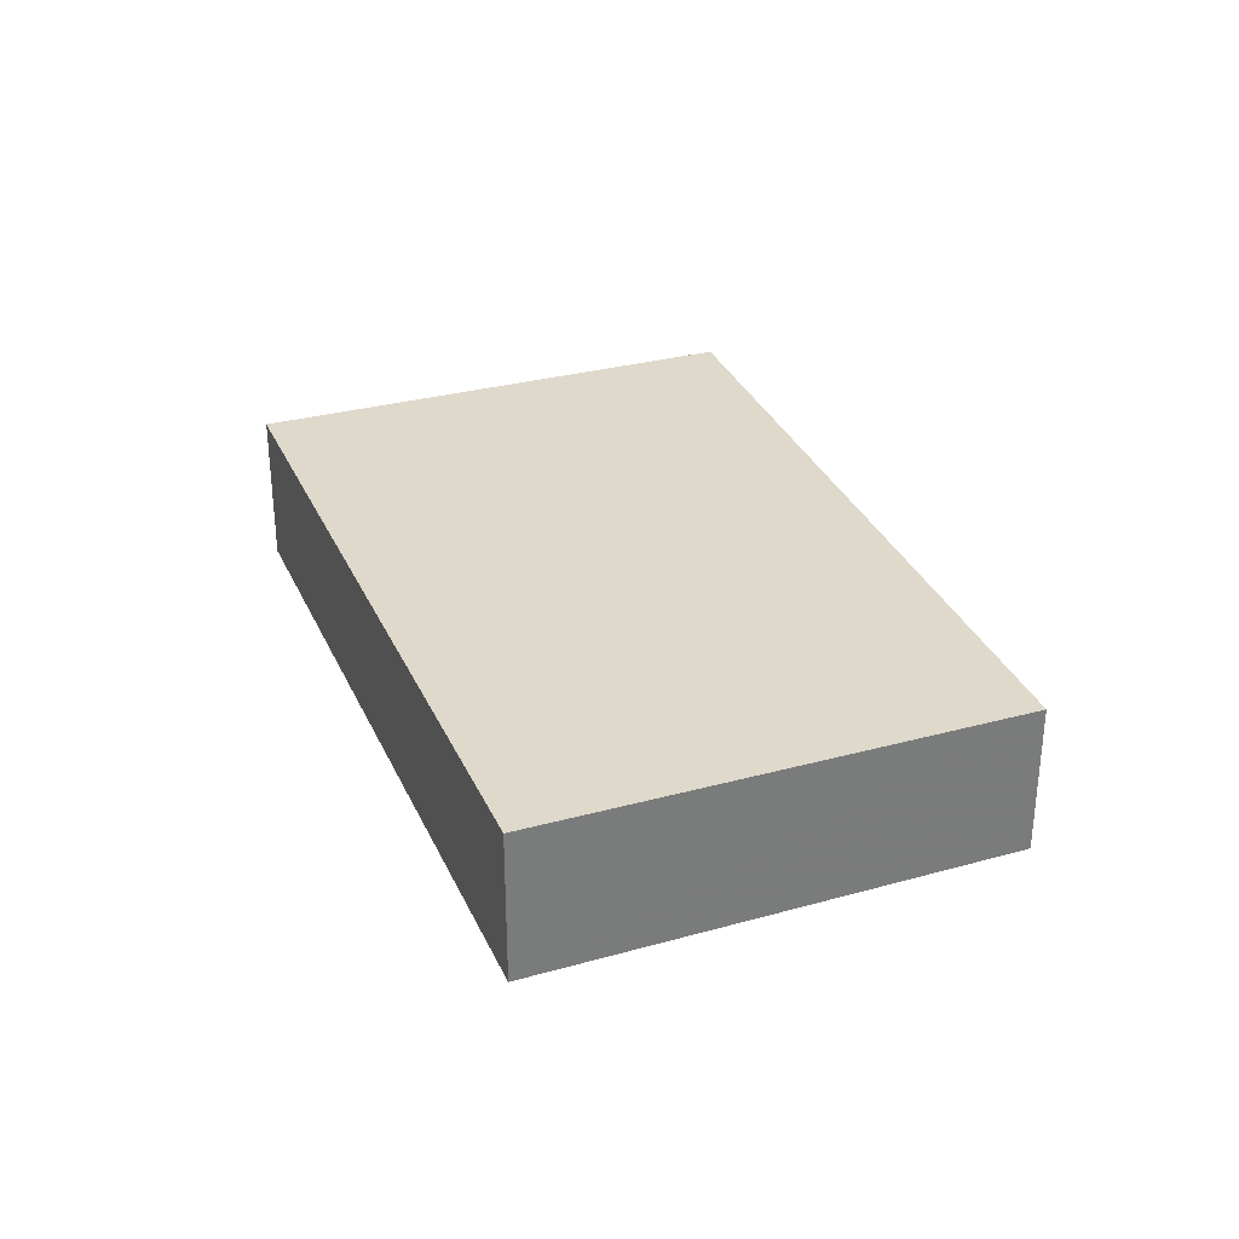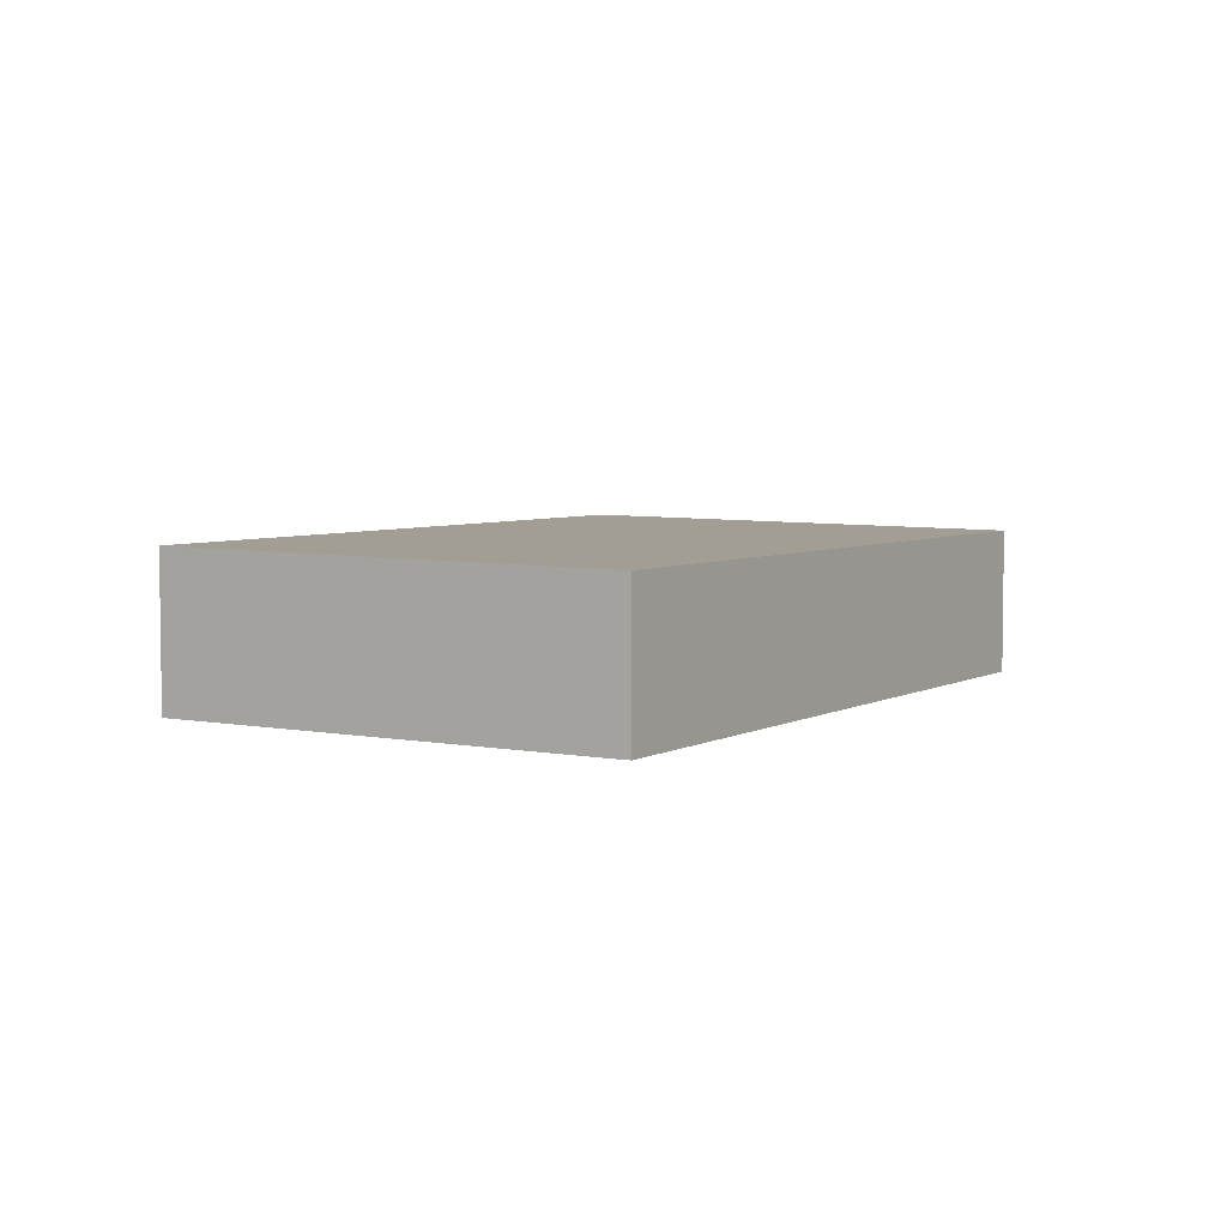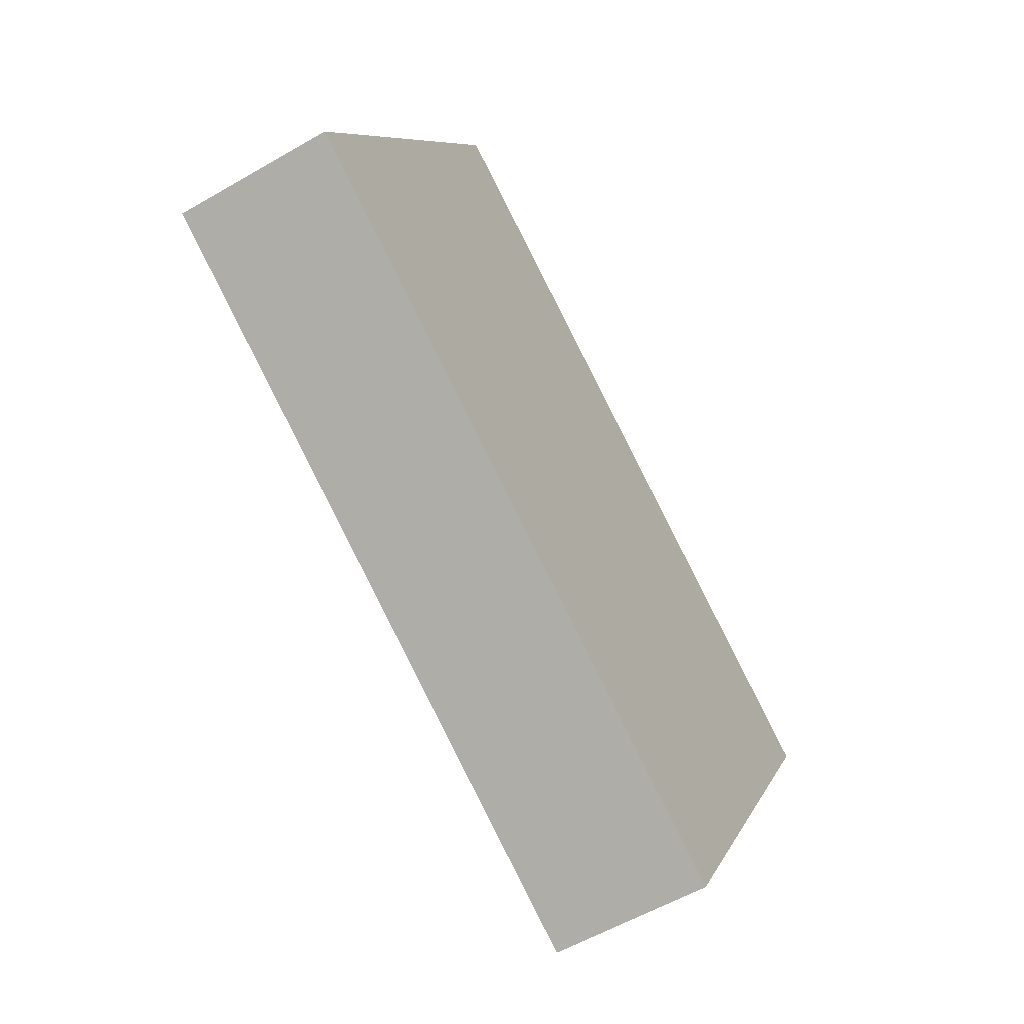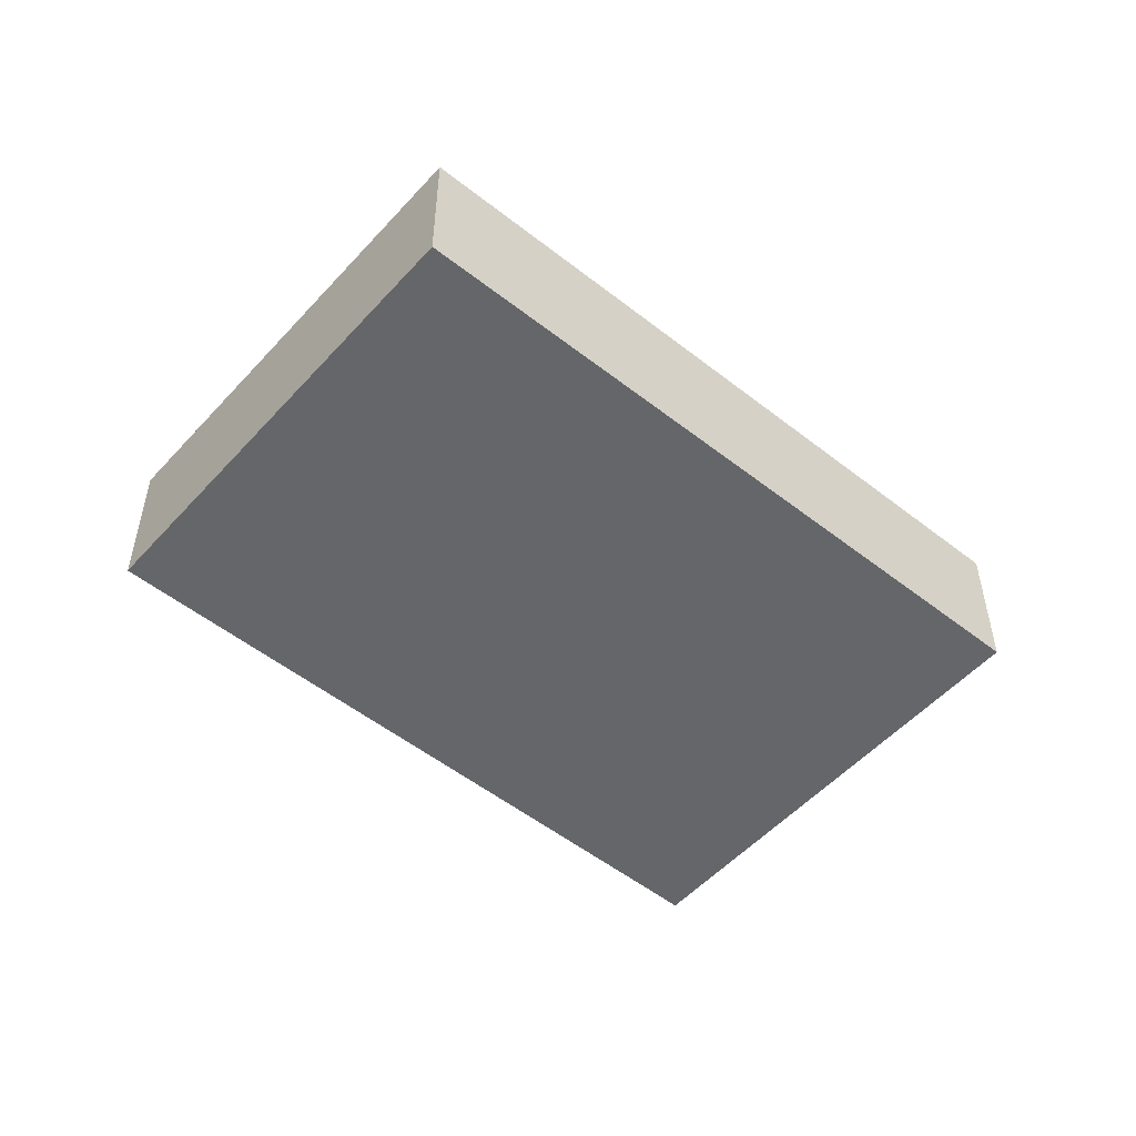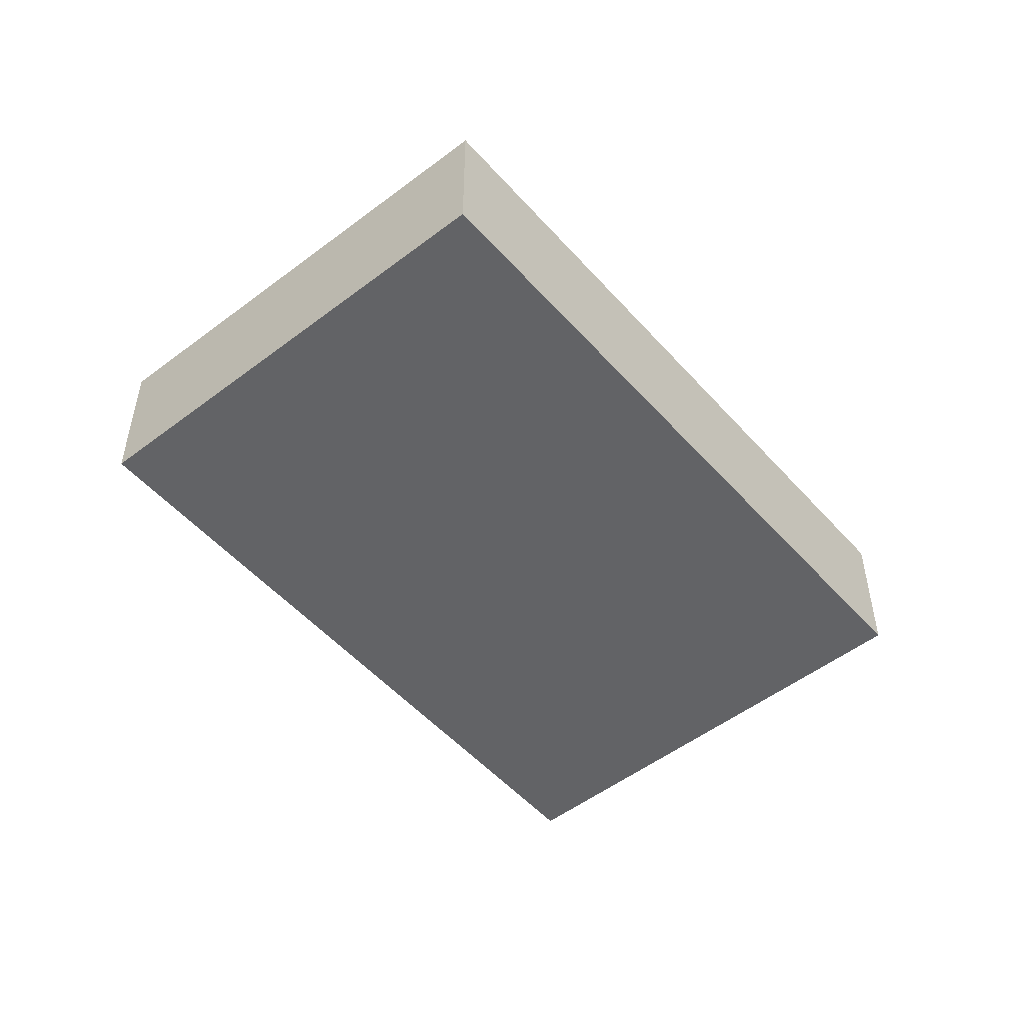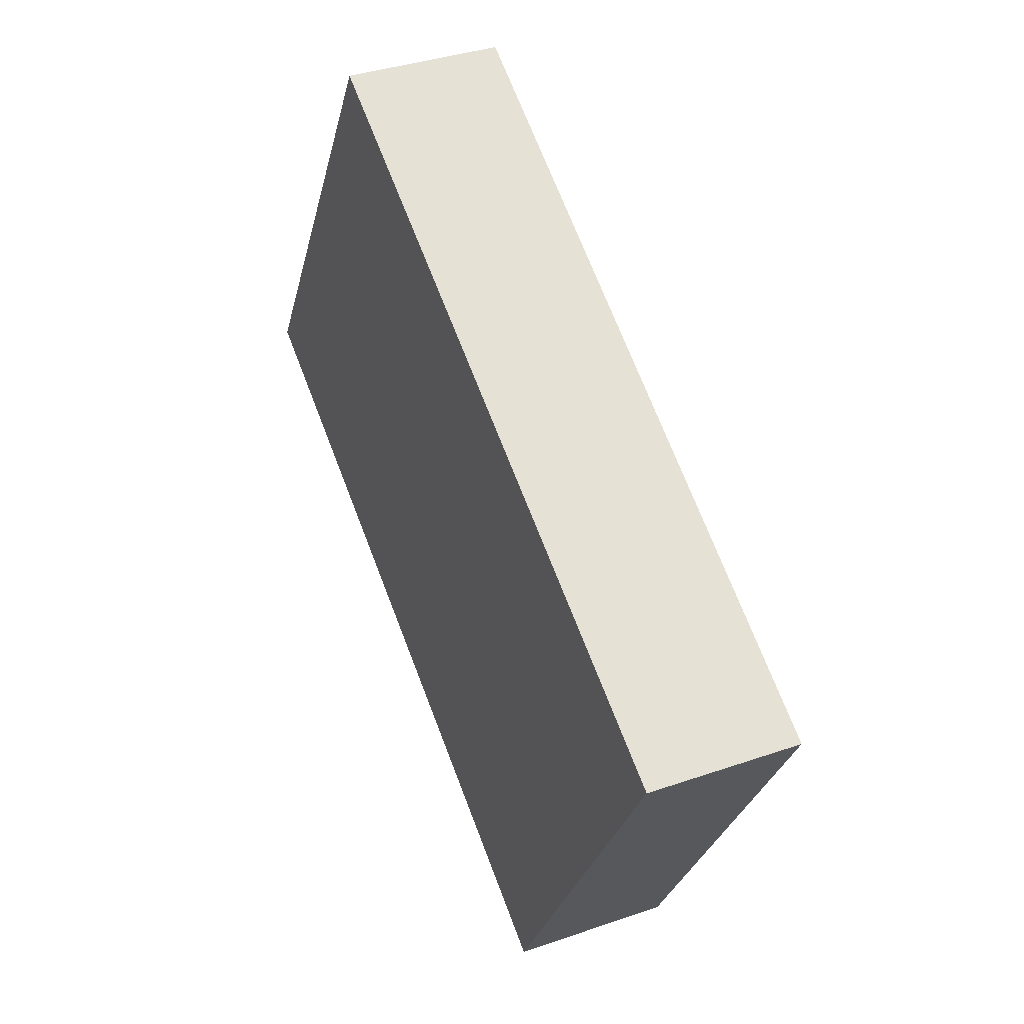
<metadata>
{"format":"obj","ext":"obj","renderer":"f3d","projection":"perspective","resolution":1024,"background":"white","views":[{"elev":32.5,"azim":98.4,"up":"+Z"},{"elev":5.0,"azim":151.4,"up":"+Z"},{"elev":-56.5,"azim":121.3,"up":"+Y"},{"elev":-51.7,"azim":169.1,"up":"+Z"},{"elev":-50.9,"azim":159.5,"up":"+Z"},{"elev":36.8,"azim":-114.2,"up":"+Y"}]}
</metadata>
<code>
v -2340 -109.6 0.6151
v -2341 -107.9 0.5975
v -2338 -106.4 0.6051
v -2337 -108.1 0.6225
v -2341 -107.9 0.5975
v -2340 -109.6 0.6151
v -2340 -109.6 0
v -2341 -107.9 0
v -2338 -106.4 0.6051
v -2341 -107.9 0.5975
v -2341 -107.9 0
v -2338 -106.4 0
v -2337 -108.1 0.6225
v -2338 -106.4 0.6051
v -2338 -106.4 0
v -2337 -108.1 0
v -2340 -109.6 0.6151
v -2337 -108.1 0.6225
v -2337 -108.1 0
v -2340 -109.6 0
v -2340 -109.6 0
v -2341 -107.9 0
v -2338 -106.4 0
v -2337 -108.1 0
f 2 3 4 1
f 6 7 8 5
f 10 11 12 9
f 14 15 16 13
f 18 19 20 17
f 22 23 24 21

</code>
